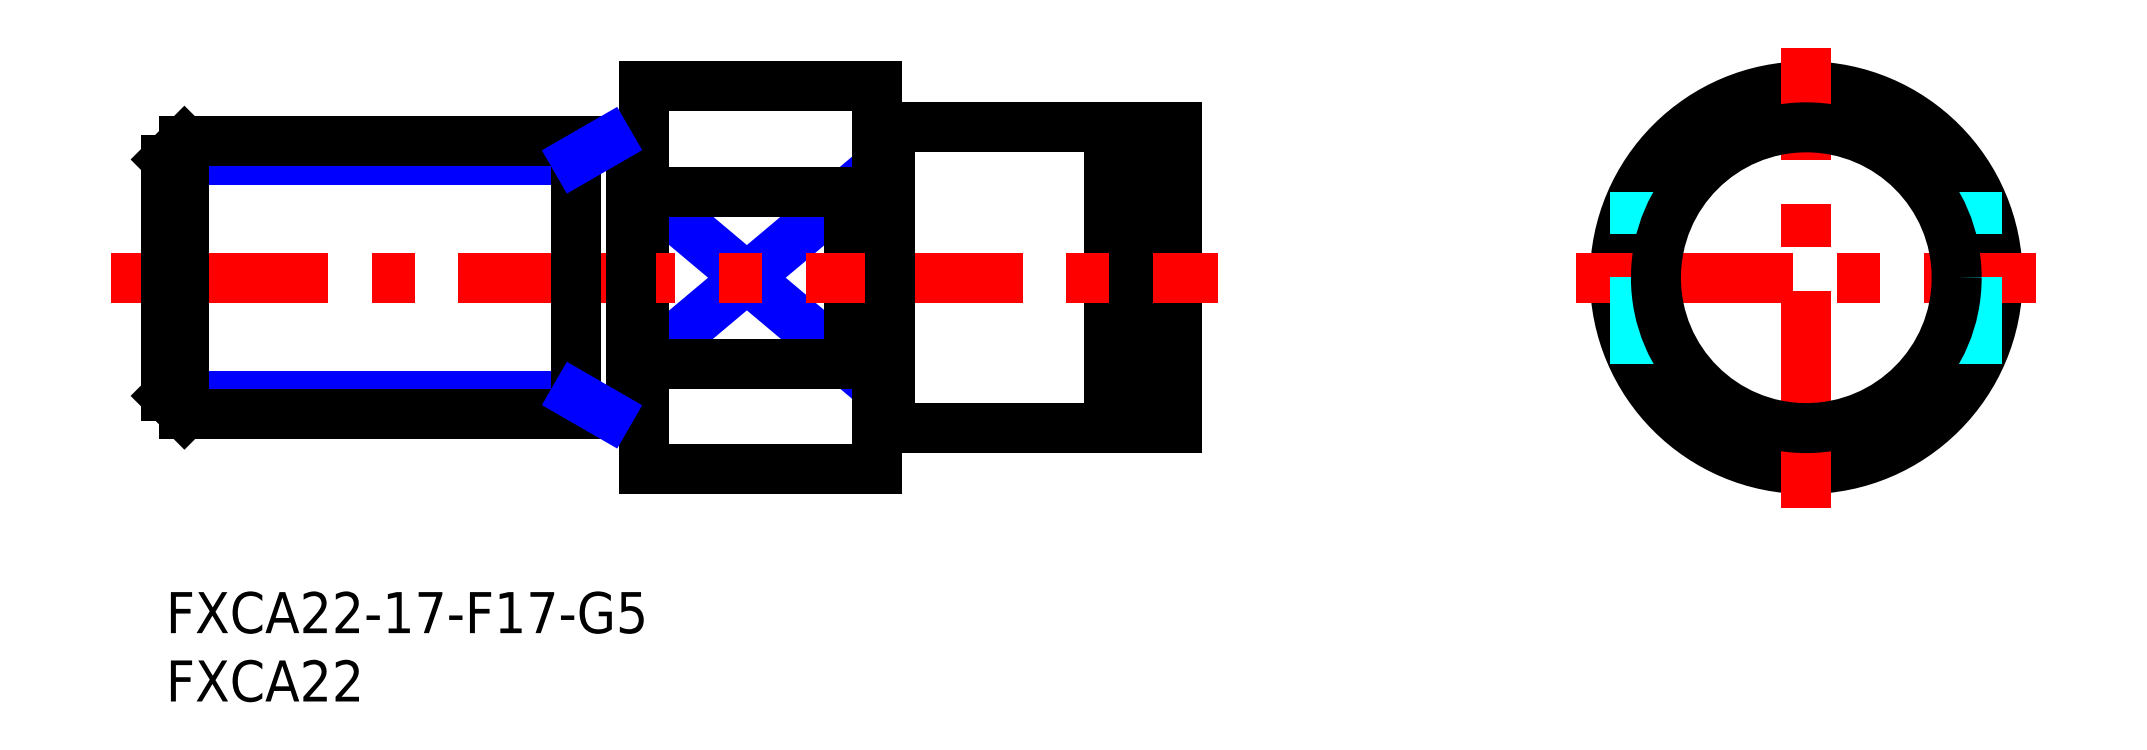
<metadata>
{"format":"dxf","ext":"dxf","renderer":"ezdxf+matplotlib","layout":"modelspace","background":"white","min_lineweight":24,"dpi":150}
</metadata>
<code>
0
SECTION
2
ENTITIES
0
INSERT
8
MSM_CONTINUOUS
2
*U5
10
0
20
0
30
0
0
INSERT
8
MSM_CONTINUOUS
2
*U6
10
0
20
0
30
0
0
LINE
8
MSM_NARROW
10
35
20
29.3
30
0
11
50
21
16.7
31
0
0
LINE
8
MSM_NARROW
10
35
20
16.7
30
0
11
50
21
29.3
31
0
0
LINE
8
MSM_CONTINUOUS
10
35
20
37
30
0
11
35
21
9
31
0
0
CIRCLE
8
MSM_CONTINUOUS
10
120
20
23
30
0
40
14
0
LINE
8
MSM_CENTER
10
120
20
6.175
30
0
11
120
21
39.82
31
0
0
LINE
8
MSM_CONTINUOUS
10
53
20
34
30
0
11
69
21
34
31
0
0
LINE
8
MSM_CONTINUOUS
10
53
20
12
30
0
11
69
21
12
31
0
0
LINE
8
MSM_CONTINUOUS
10
50
20
29.3
30
0
11
50
21
16.7
31
0
0
LINE
8
MSM_CENTER
10
103.2
20
23
30
0
11
136.8
21
23
31
0
0
LINE
8
MSM_DASHED
10
132.5
20
16.7
30
0
11
132.5
21
29.3
31
0
0
LINE
8
MSM_DASHED
10
107.5
20
16.7
30
0
11
107.5
21
29.3
31
0
0
LINE
8
MSM_CONTINUOUS
10
35
20
37
30
0
11
52
21
37
31
0
0
LINE
8
MSM_CONTINUOUS
10
35
20
9
30
0
11
52
21
9
31
0
0
LINE
8
MSM_CONTINUOUS
10
50
20
29.3
30
0
11
35
21
29.3
31
0
0
LINE
8
MSM_CONTINUOUS
10
50
20
16.7
30
0
11
35
21
16.7
31
0
0
LINE
8
MSM_CONTINUOUS
10
52
20
37
30
0
11
52
21
9
31
0
0
LINE
8
MSM_CONTINUOUS
10
69
20
34
30
0
11
69
21
12
31
0
0
LINE
8
MSM_CONTINUOUS
10
74
20
34
30
0
11
74
21
12
31
0
0
LINE
8
MSM_CONTINUOUS
10
70.35
20
34
30
0
11
70.35
21
12
31
0
0
LINE
8
MSM_CENTER
10
-4
20
23
30
0
11
77
21
23
31
0
0
LINE
8
MSM_CONTINUOUS
10
70.35
20
34
30
0
11
74
21
34
31
0
0
LINE
8
MSM_CONTINUOUS
10
70.35
20
12
30
0
11
74
21
12
31
0
0
LINE
8
MSM_CONTINUOUS
10
34
20
33
30
0
11
34
21
13
31
0
0
LINE
8
MSM_CONTINUOUS
10
53
20
34
30
0
11
53
21
12
31
0
0
LINE
8
MSM_CONTINUOUS
10
52
20
33.9
30
0
11
53
21
33.9
31
0
0
LINE
8
MSM_CONTINUOUS
10
52
20
12.1
30
0
11
53
21
12.1
31
0
0
LINE
8
MSM_CONTINUOUS
10
35
20
13.1
30
0
11
34
21
13.1
31
0
0
LINE
8
MSM_CONTINUOUS
10
35
20
32.9
30
0
11
34
21
32.9
31
0
0
CIRCLE
8
MSM_CONTINUOUS
10
120
20
23
30
0
40
11
0
LINE
8
MSM_NARROW
10
30
20
14.35
30
0
11
-1.368e-13
21
14.35
31
0
0
LINE
8
MSM_NARROW
10
30
20
31.65
30
0
11
-1.297e-13
21
31.65
31
0
0
LINE
8
MSM_CONTINUOUS
10
34
20
33
30
0
11
1.353
21
33
31
0
0
LINE
8
MSM_CONTINUOUS
10
34
20
13
30
0
11
1.353
21
13
31
0
0
LINE
8
MSM_CONTINUOUS
10
-1.297e-13
20
31.65
30
0
11
-1.368e-13
21
14.35
31
0
0
LINE
8
MSM_CONTINUOUS
10
-1.368e-13
20
14.35
30
0
11
1.353
21
13
31
0
0
LINE
8
MSM_CONTINUOUS
10
1.353
20
13
30
0
11
1.353
21
33
31
0
0
LINE
8
MSM_CONTINUOUS
10
1.353
20
33
30
0
11
-1.297e-13
21
31.65
31
0
0
LINE
8
MSM_CONTINUOUS
10
30
20
33
30
0
11
30
21
13
31
0
0
LINE
8
MSM_NARROW
10
30
20
31.65
30
0
11
32.34
21
33
31
0
0
LINE
8
MSM_NARROW
10
30
20
14.35
30
0
11
32.34
21
13
31
0
0
LINE
8
MSM_CONTINUOUS
10
69
20
33.5
30
0
11
70.35
21
33.5
31
0
0
LINE
8
MSM_CONTINUOUS
10
69
20
12.5
30
0
11
70.35
21
12.5
31
0
0
ENDSEC
0
EOF

</code>
